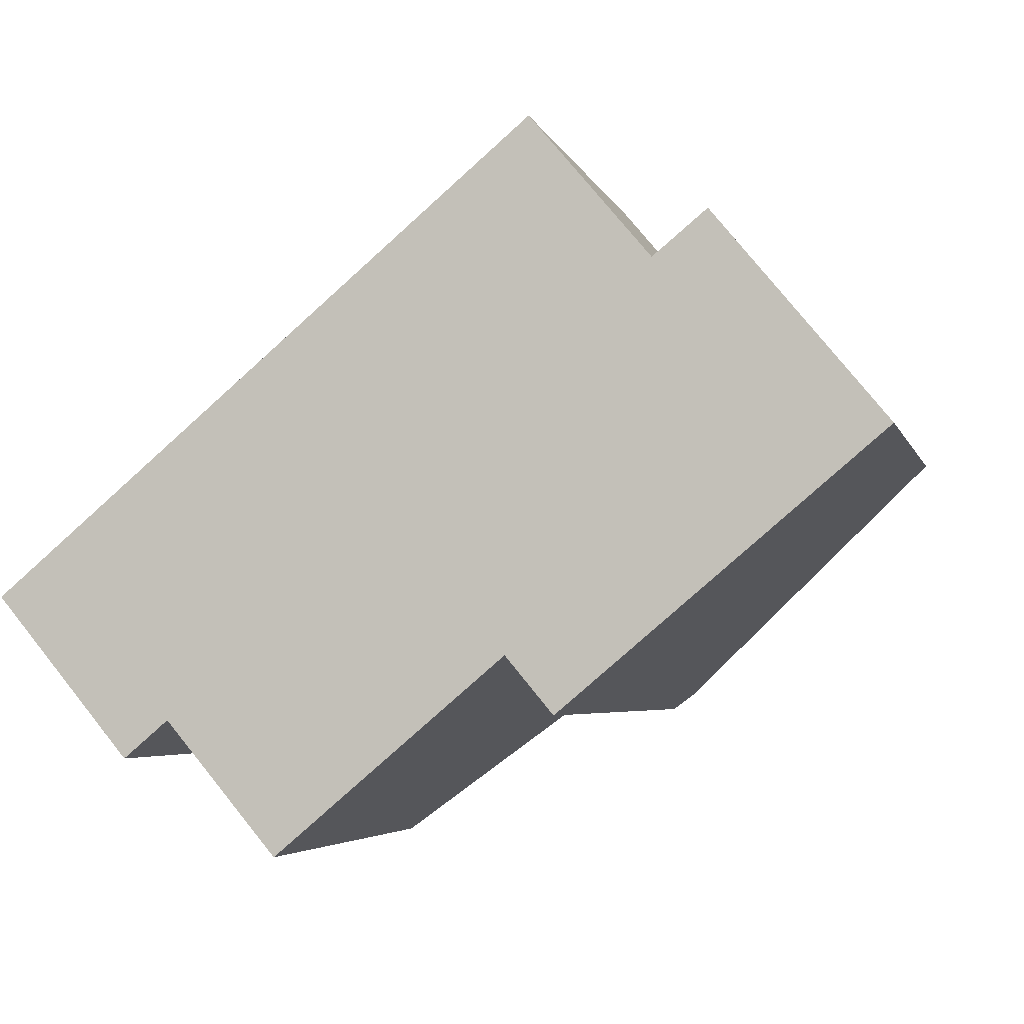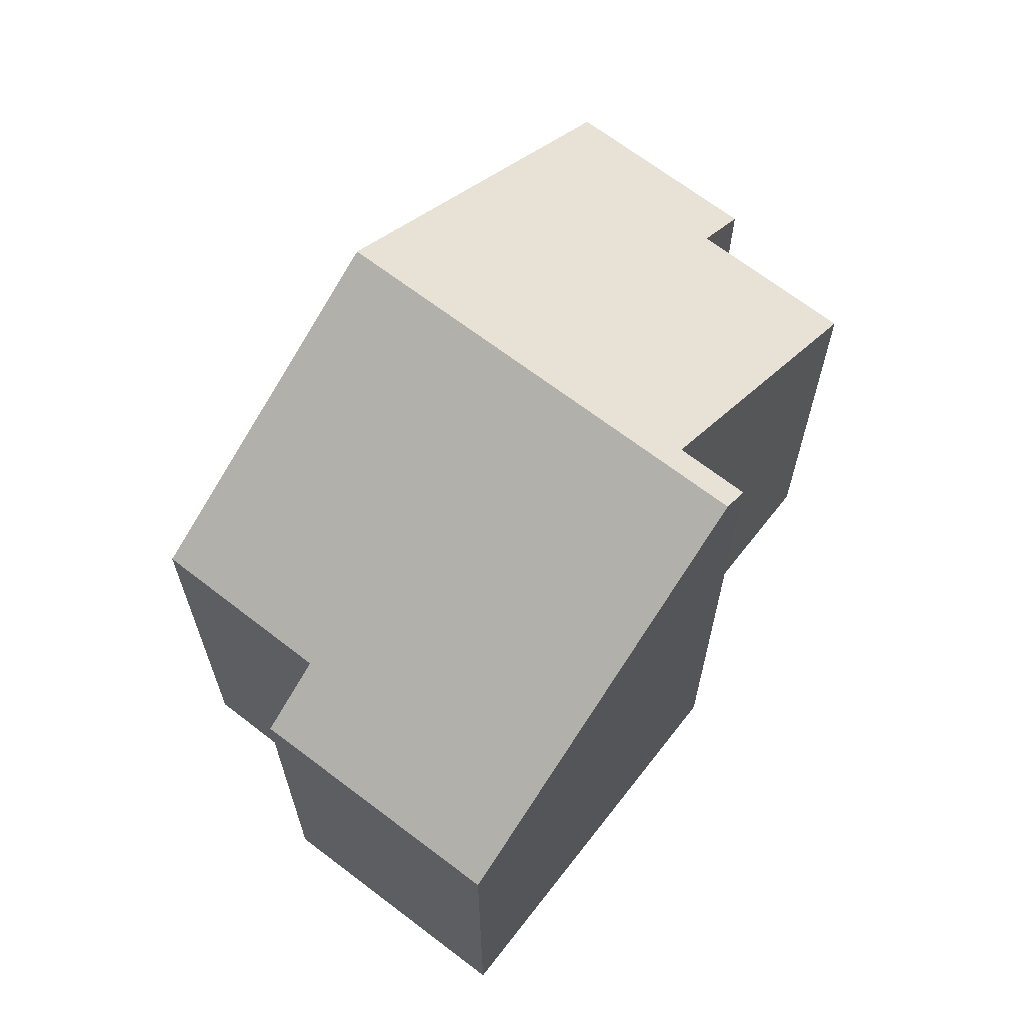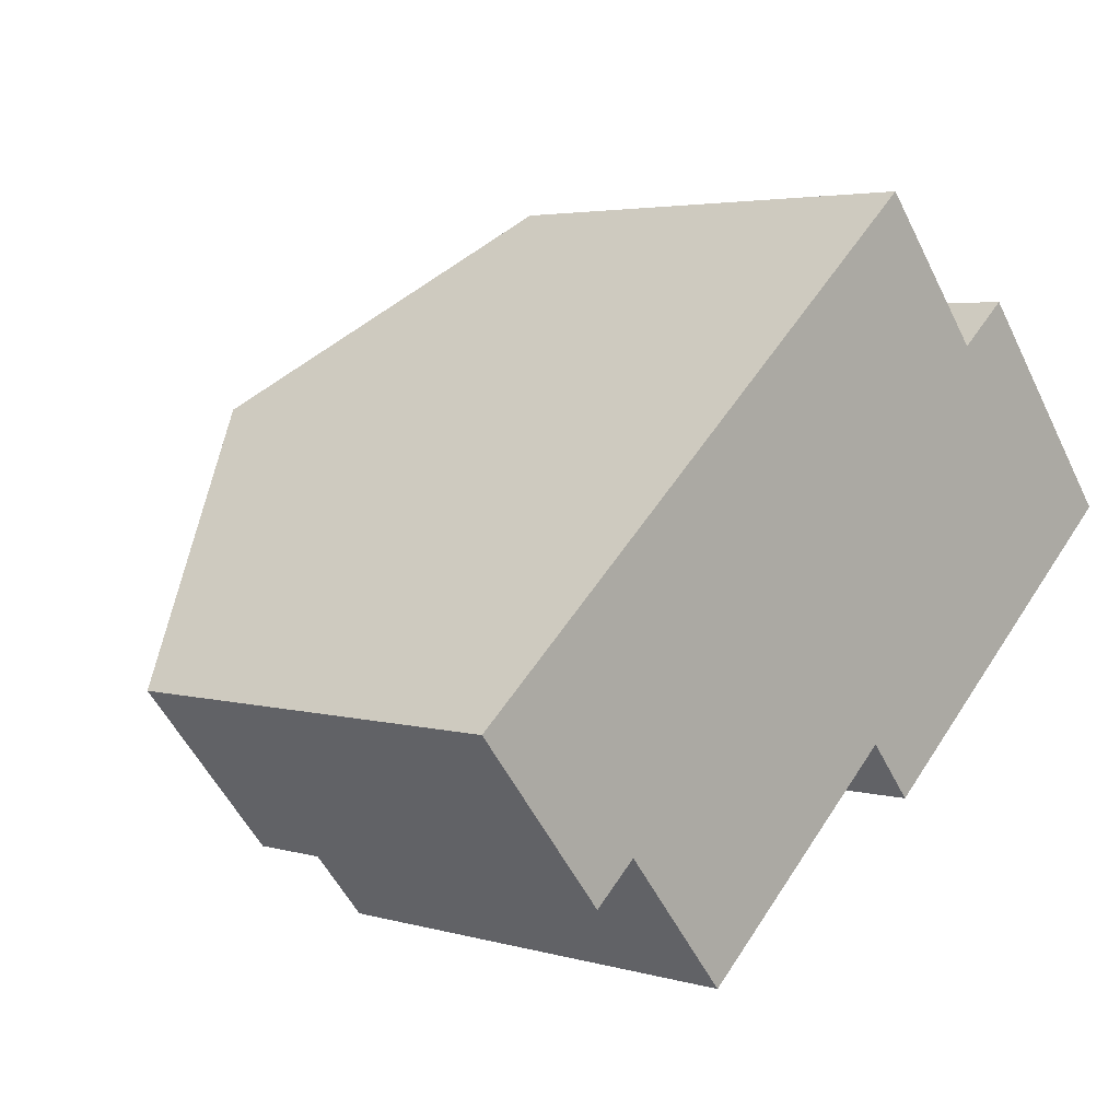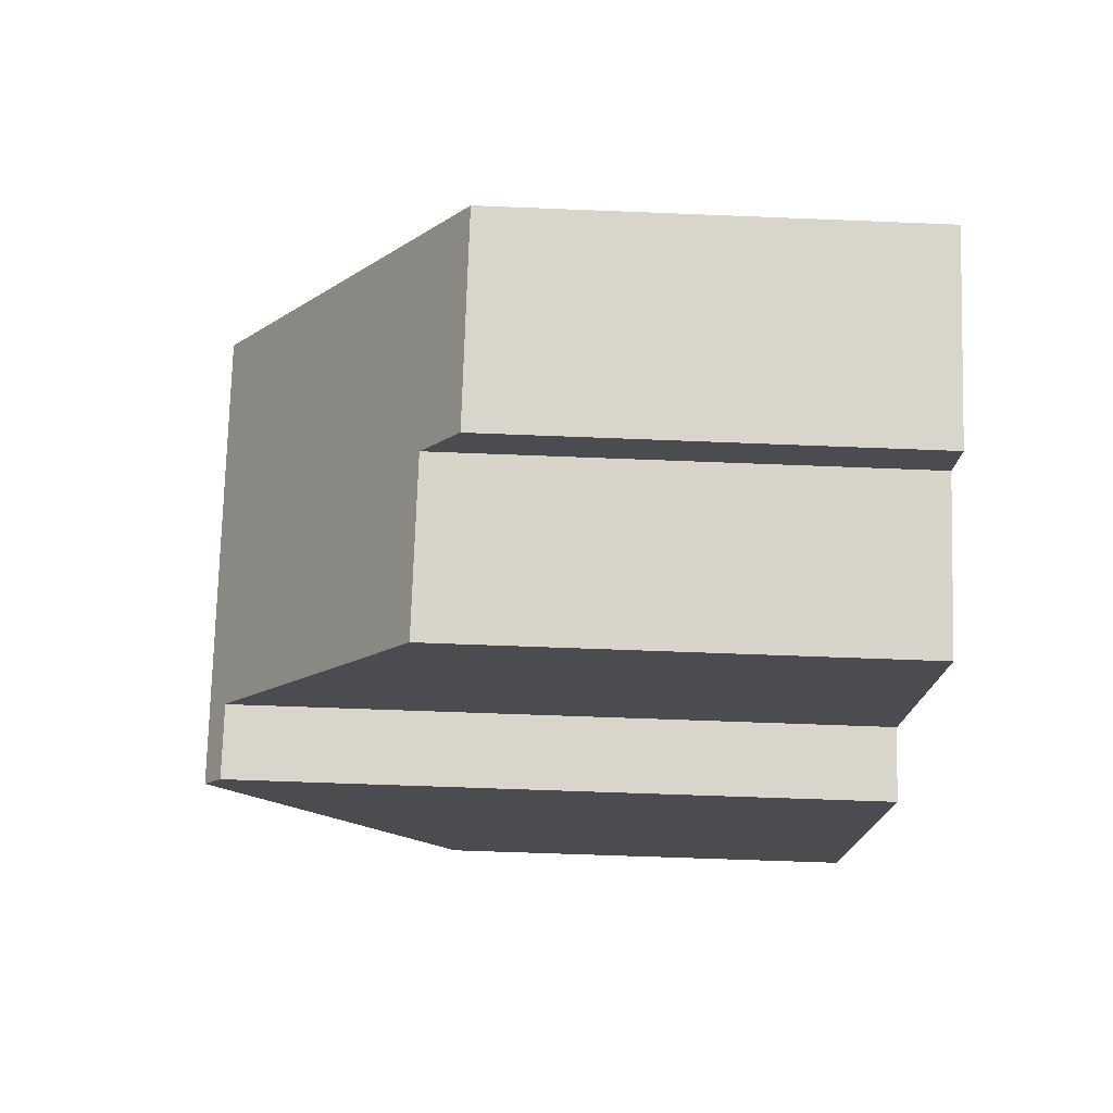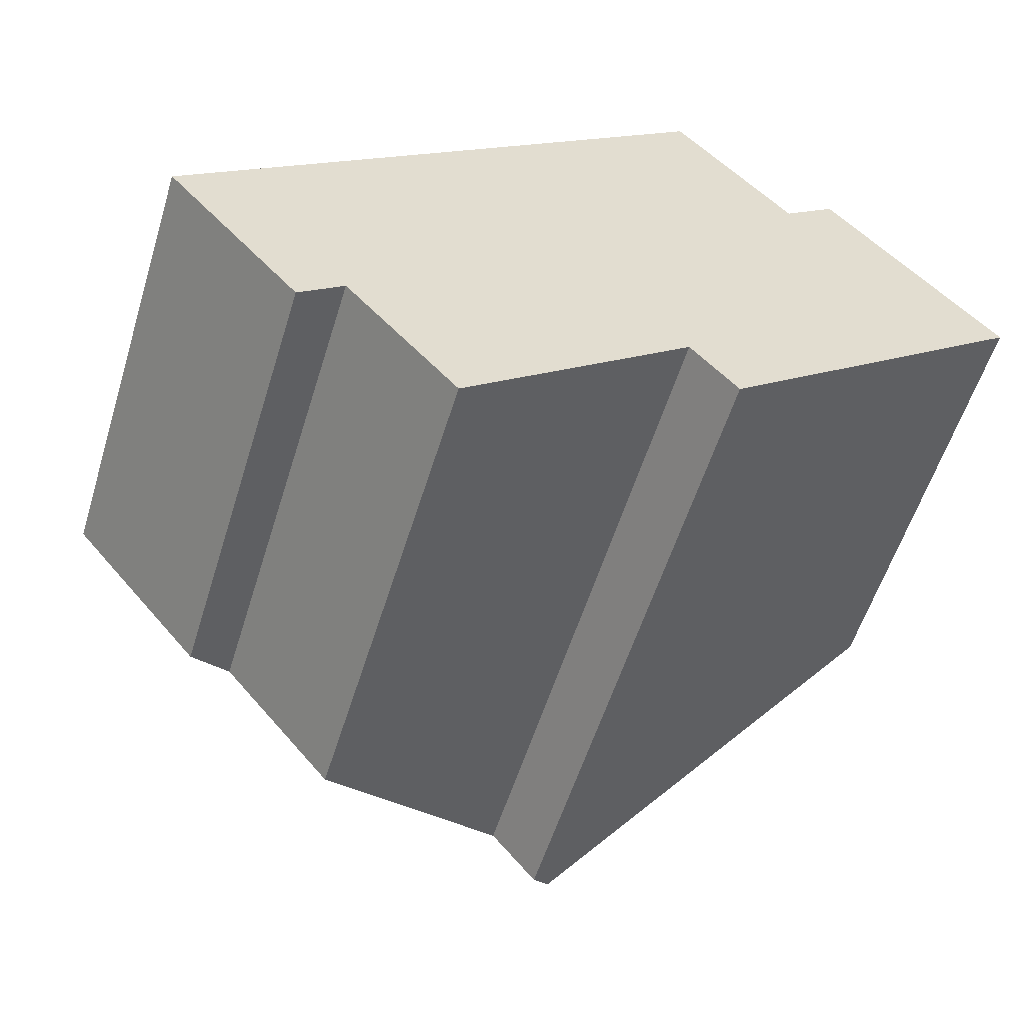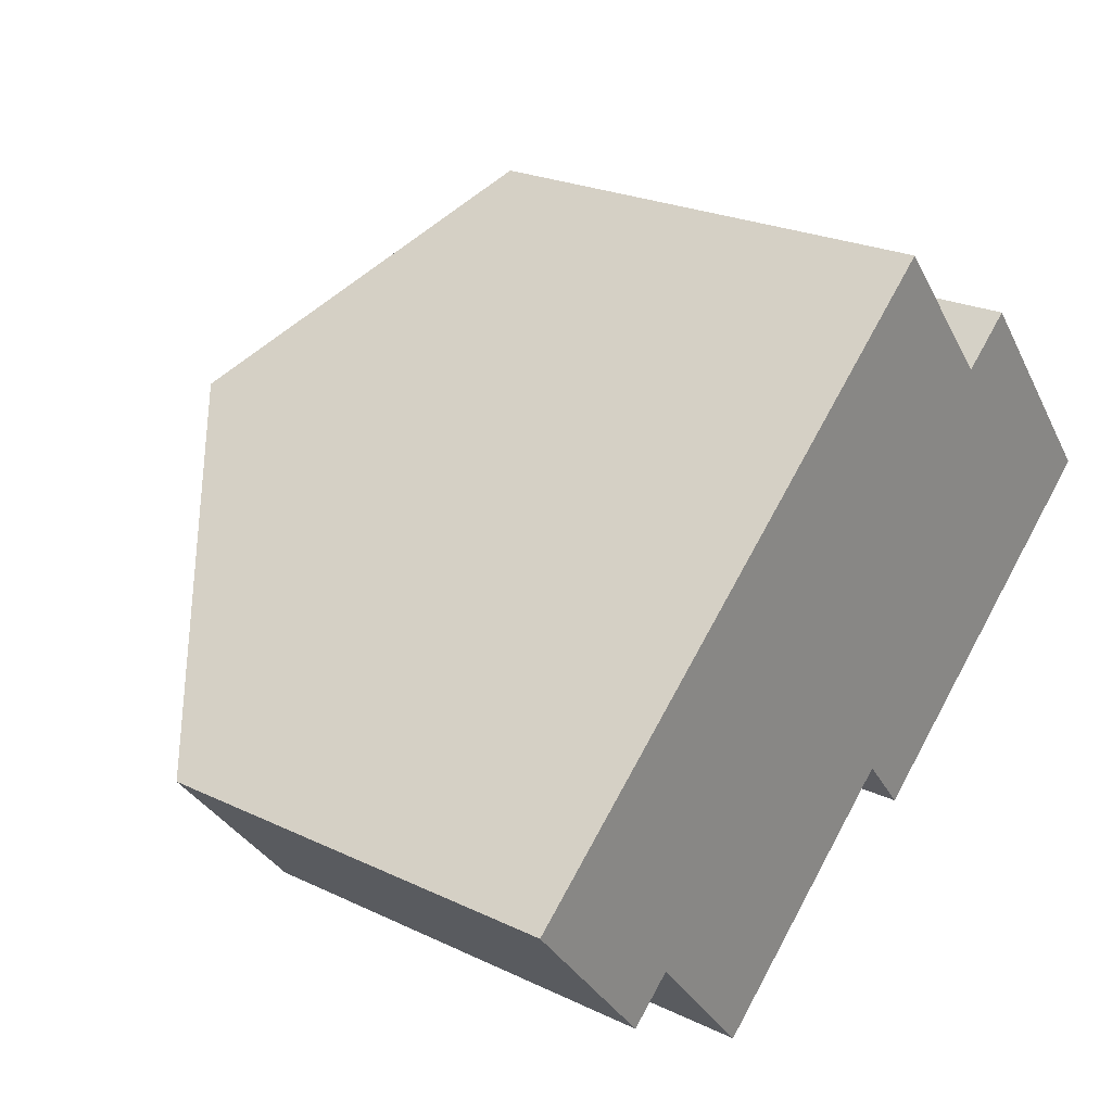
<metadata>
{"format":"obj","ext":"obj","renderer":"f3d","projection":"perspective","resolution":1024,"background":"white","views":[{"elev":-4.3,"azim":13.9,"up":"+Z"},{"elev":66.9,"azim":88.0,"up":"+Y"},{"elev":3.8,"azim":-46.4,"up":"+Z"},{"elev":-55.0,"azim":-92.5,"up":"+Z"},{"elev":-56.4,"azim":-17.1,"up":"+Z"},{"elev":23.6,"azim":-51.4,"up":"+Z"}]}
</metadata>
<code>
v  10.99 12.59 -1.837
v  13.37 8.071 6.702
v  16.55 8.084 2.824
v  12.37 8.878 5.877
v  10.14 8.89 8.537
v  5.583 12.59 4.699
v  0 8.06 4.935e-16
v  2.511 8.08 -2.985
v  3.345 8.756 -2.283
v  5.421 8.78 -4.731
v  9.699 12.25 -1.118
v  10.01 12.25 -1.487
v  10.59 12.26 -2.176
v  10.62 12.28 -2.151
v  5.421 2.897e-16 -4.731
v  3.345 1.398e-16 -2.283
v  2.511 1.828e-16 -2.985
v  0 0 0
v  10.59 1.332e-16 -2.176
v  9.699 6.846e-17 -1.118
v  10.01 9.105e-17 -1.487
v  16.55 -1.729e-16 2.824
v  10.99 1.125e-16 -1.837
v  10.62 1.317e-16 -2.151
v  5.583 -2.877e-16 4.699
v  10.14 -5.227e-16 8.537
v  12.37 -3.599e-16 5.877
v  13.37 -4.104e-16 6.702
g defaultobject
f 1 2 3
f 2 1 4
f 4 1 5
f 5 1 6
f 7 6 8
f 9 8 6
f 10 9 6
f 11 10 6
f 1 11 6
f 12 11 1
f 13 12 1
f 14 13 1
f 15 9 10
f 9 15 16
f 17 7 8
f 7 17 18
f 19 12 13
f 12 19 11
f 11 19 20
f 20 19 21
f 16 8 9
f 8 16 17
f 22 1 3
f 1 22 14
f 14 22 13
f 13 22 23
f 13 23 19
f 19 23 24
f 20 10 11
f 10 20 15
f 18 6 7
f 6 18 5
f 5 18 25
f 5 25 26
f 27 2 4
f 2 27 28
f 26 4 5
f 4 26 27
f 2 22 3
f 22 2 28
f 24 21 19
f 21 24 23
f 21 23 22
f 21 22 28
f 21 28 20
f 20 28 16
f 16 18 17
f 18 16 27
f 27 16 28
f 18 27 25
f 25 27 26
f 16 15 20

</code>
